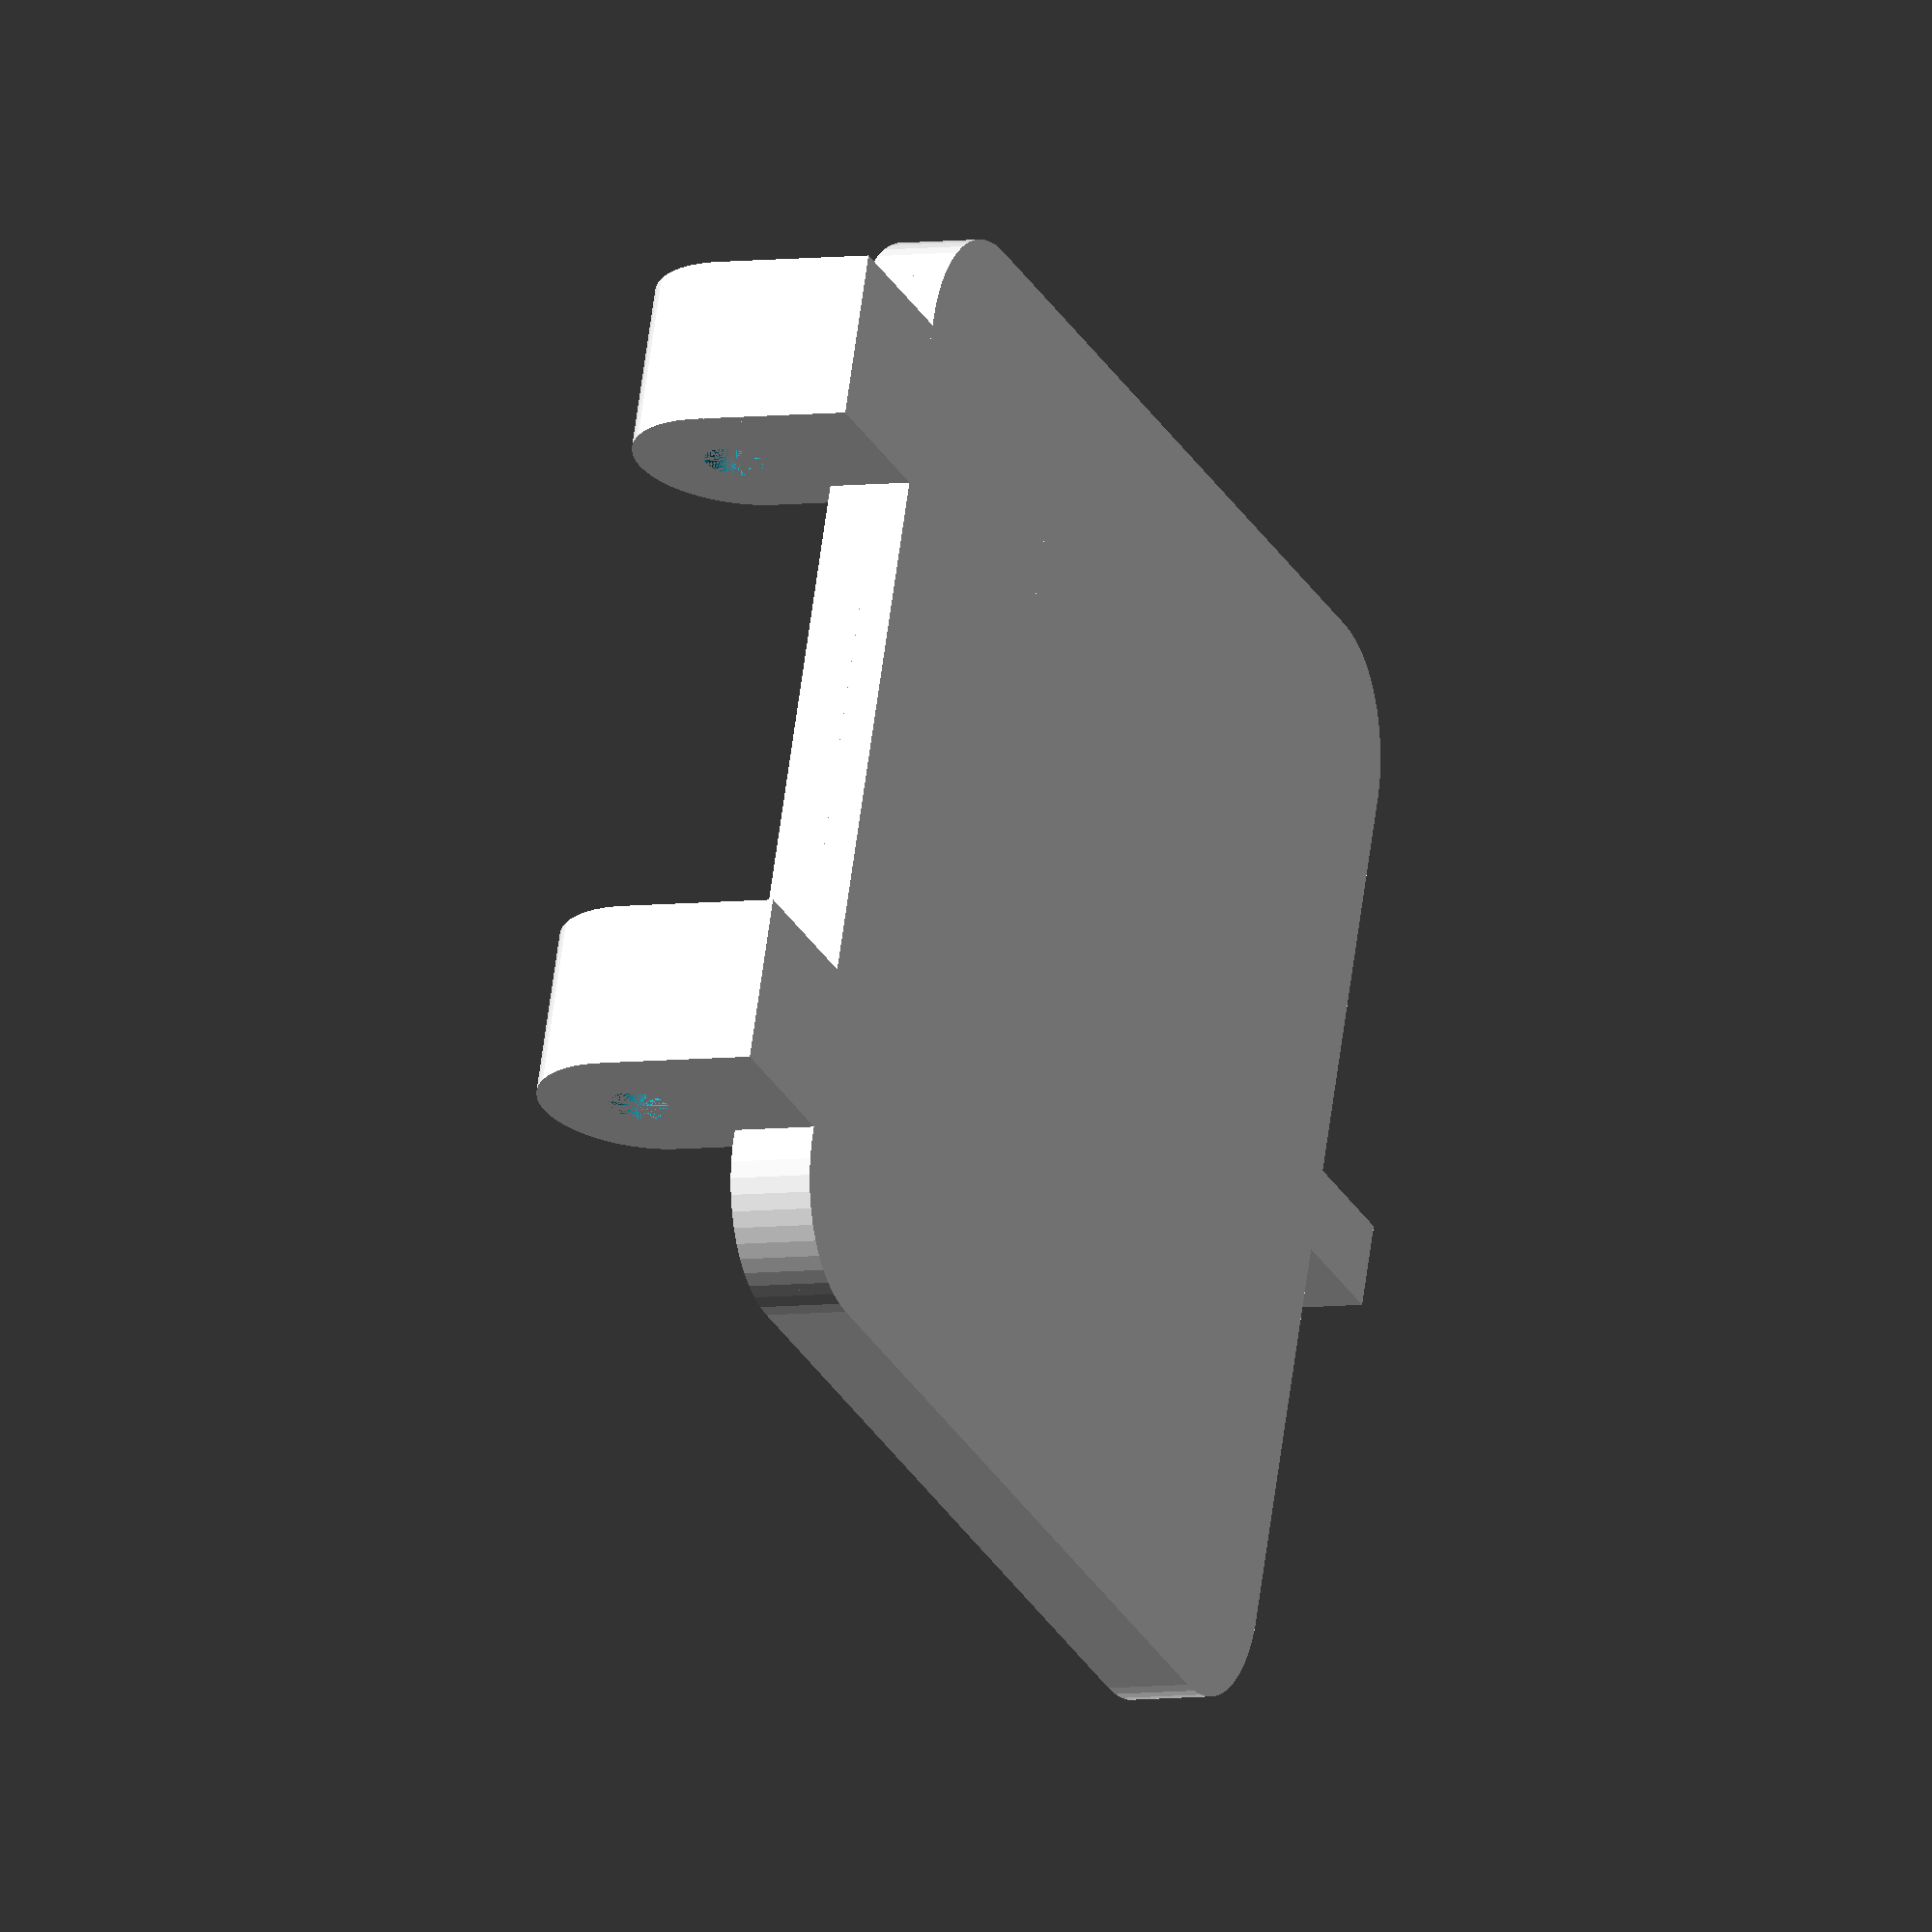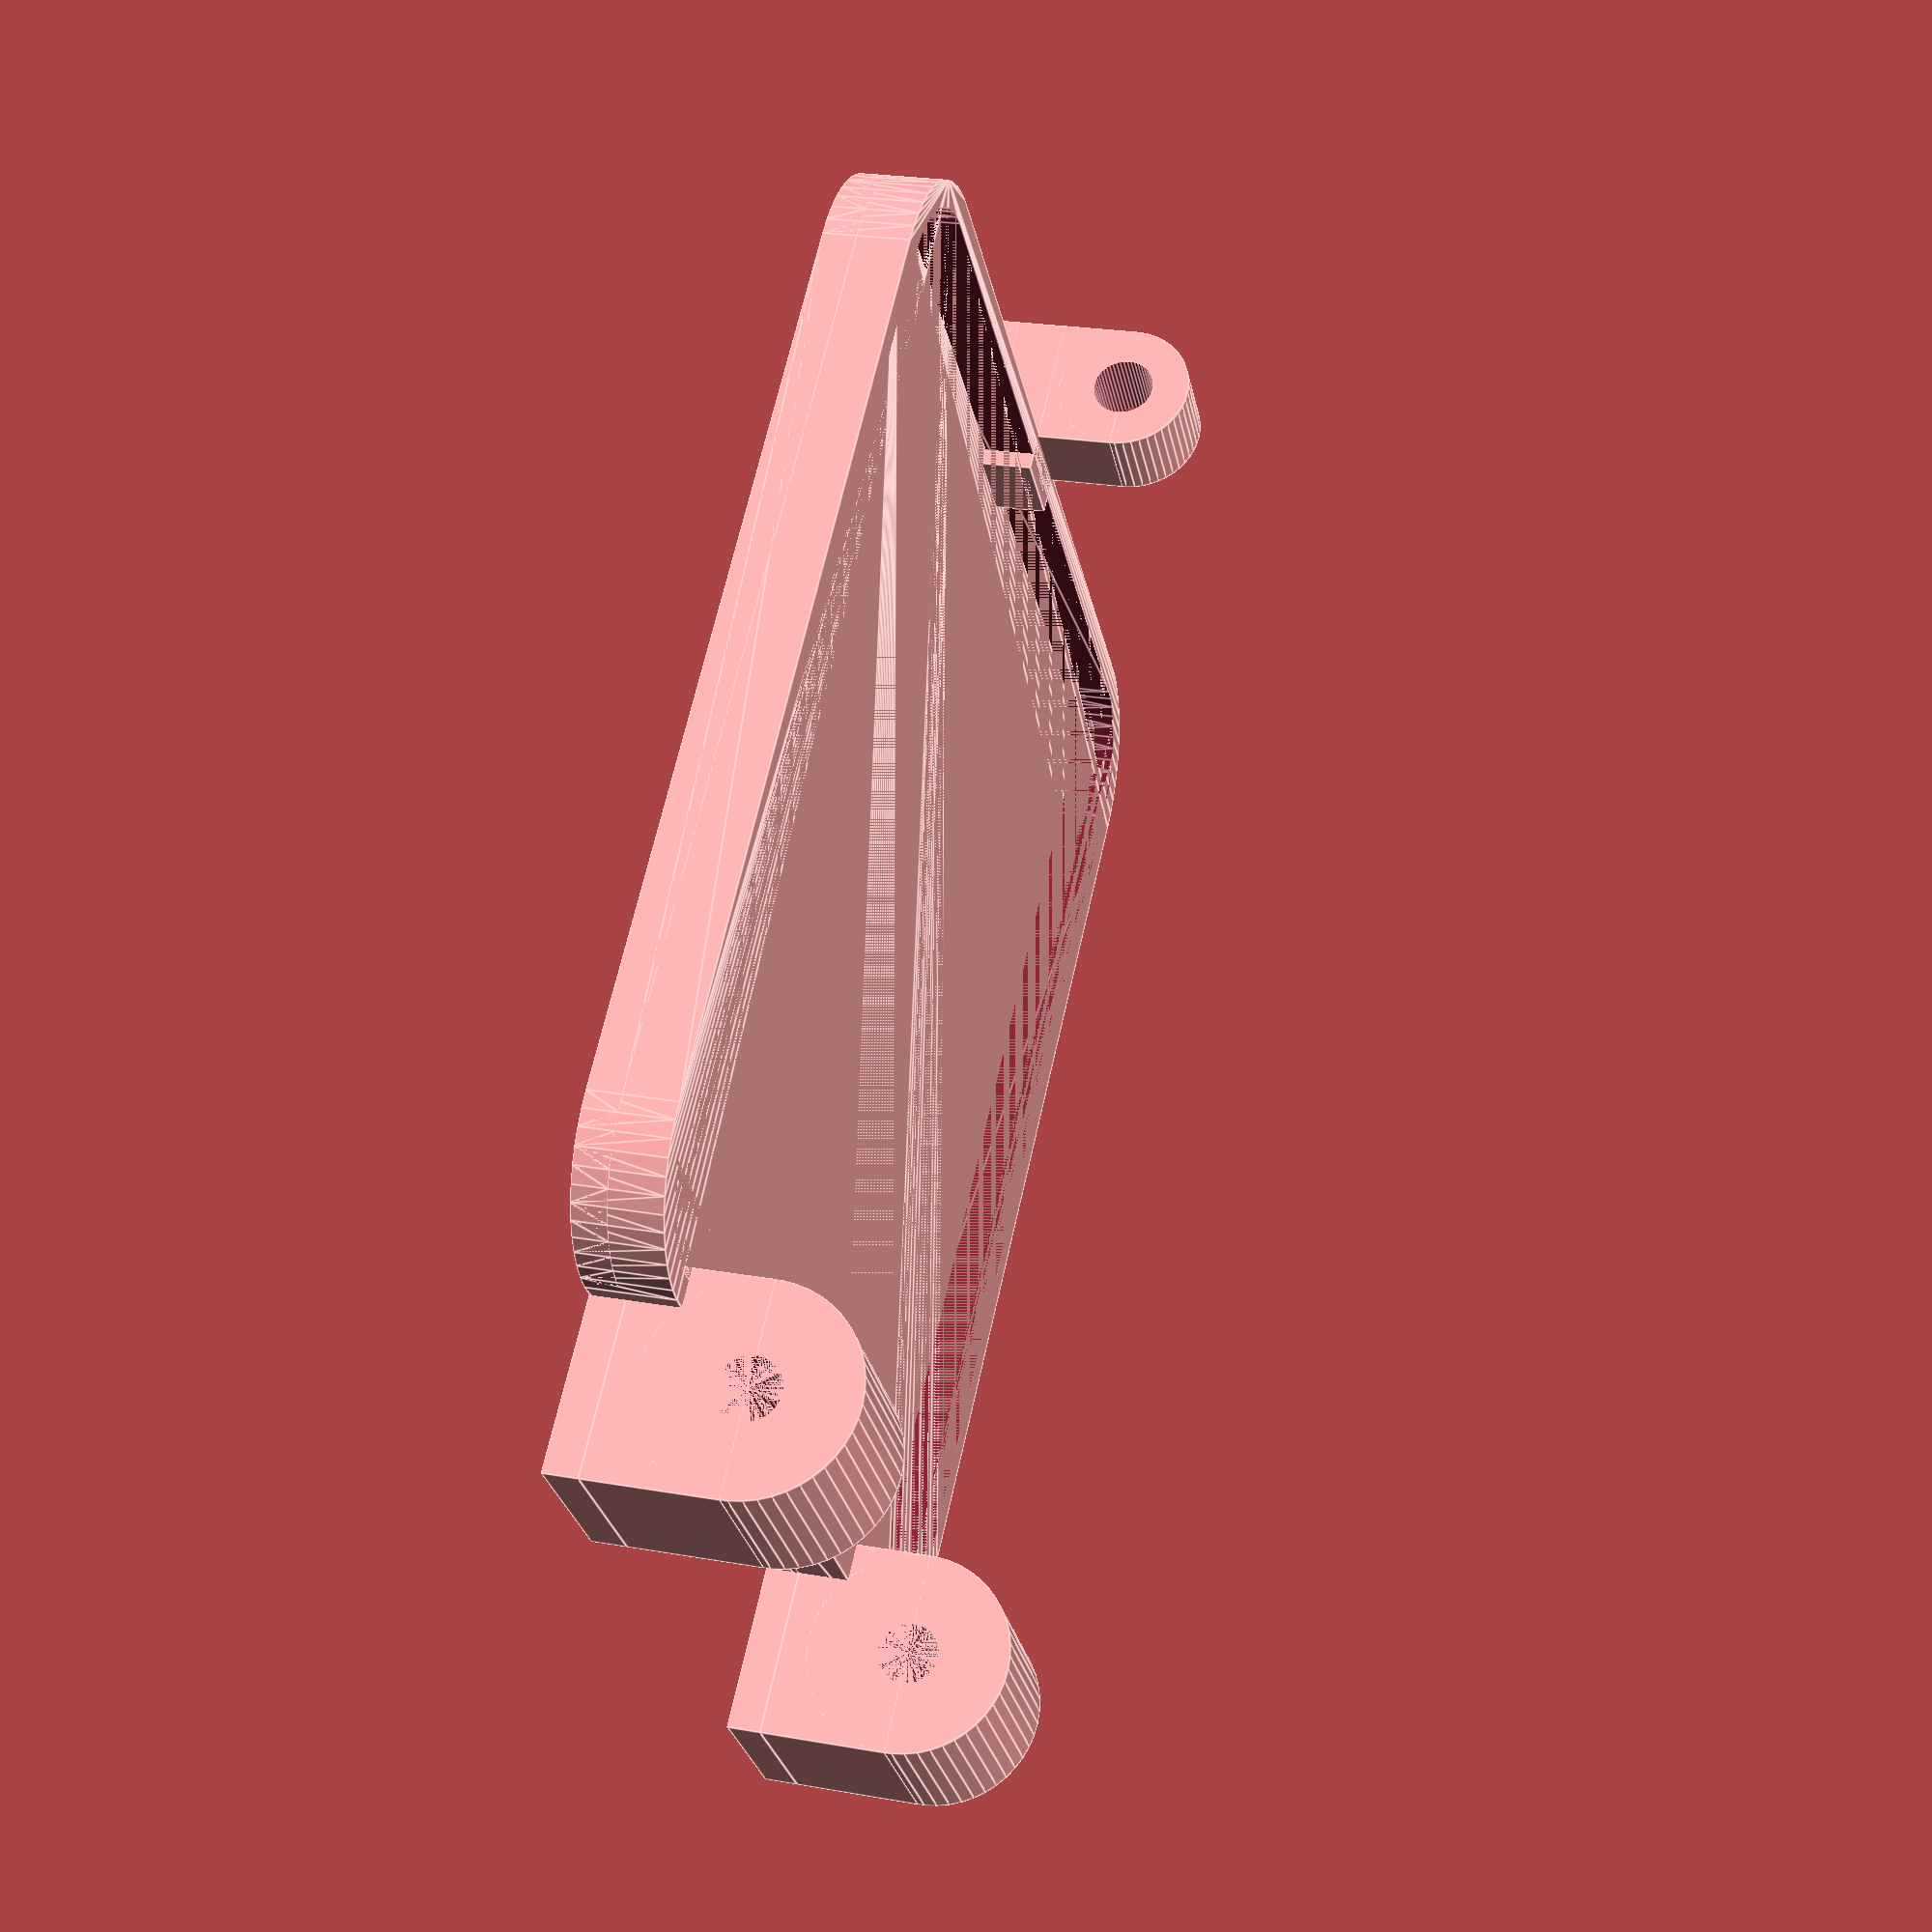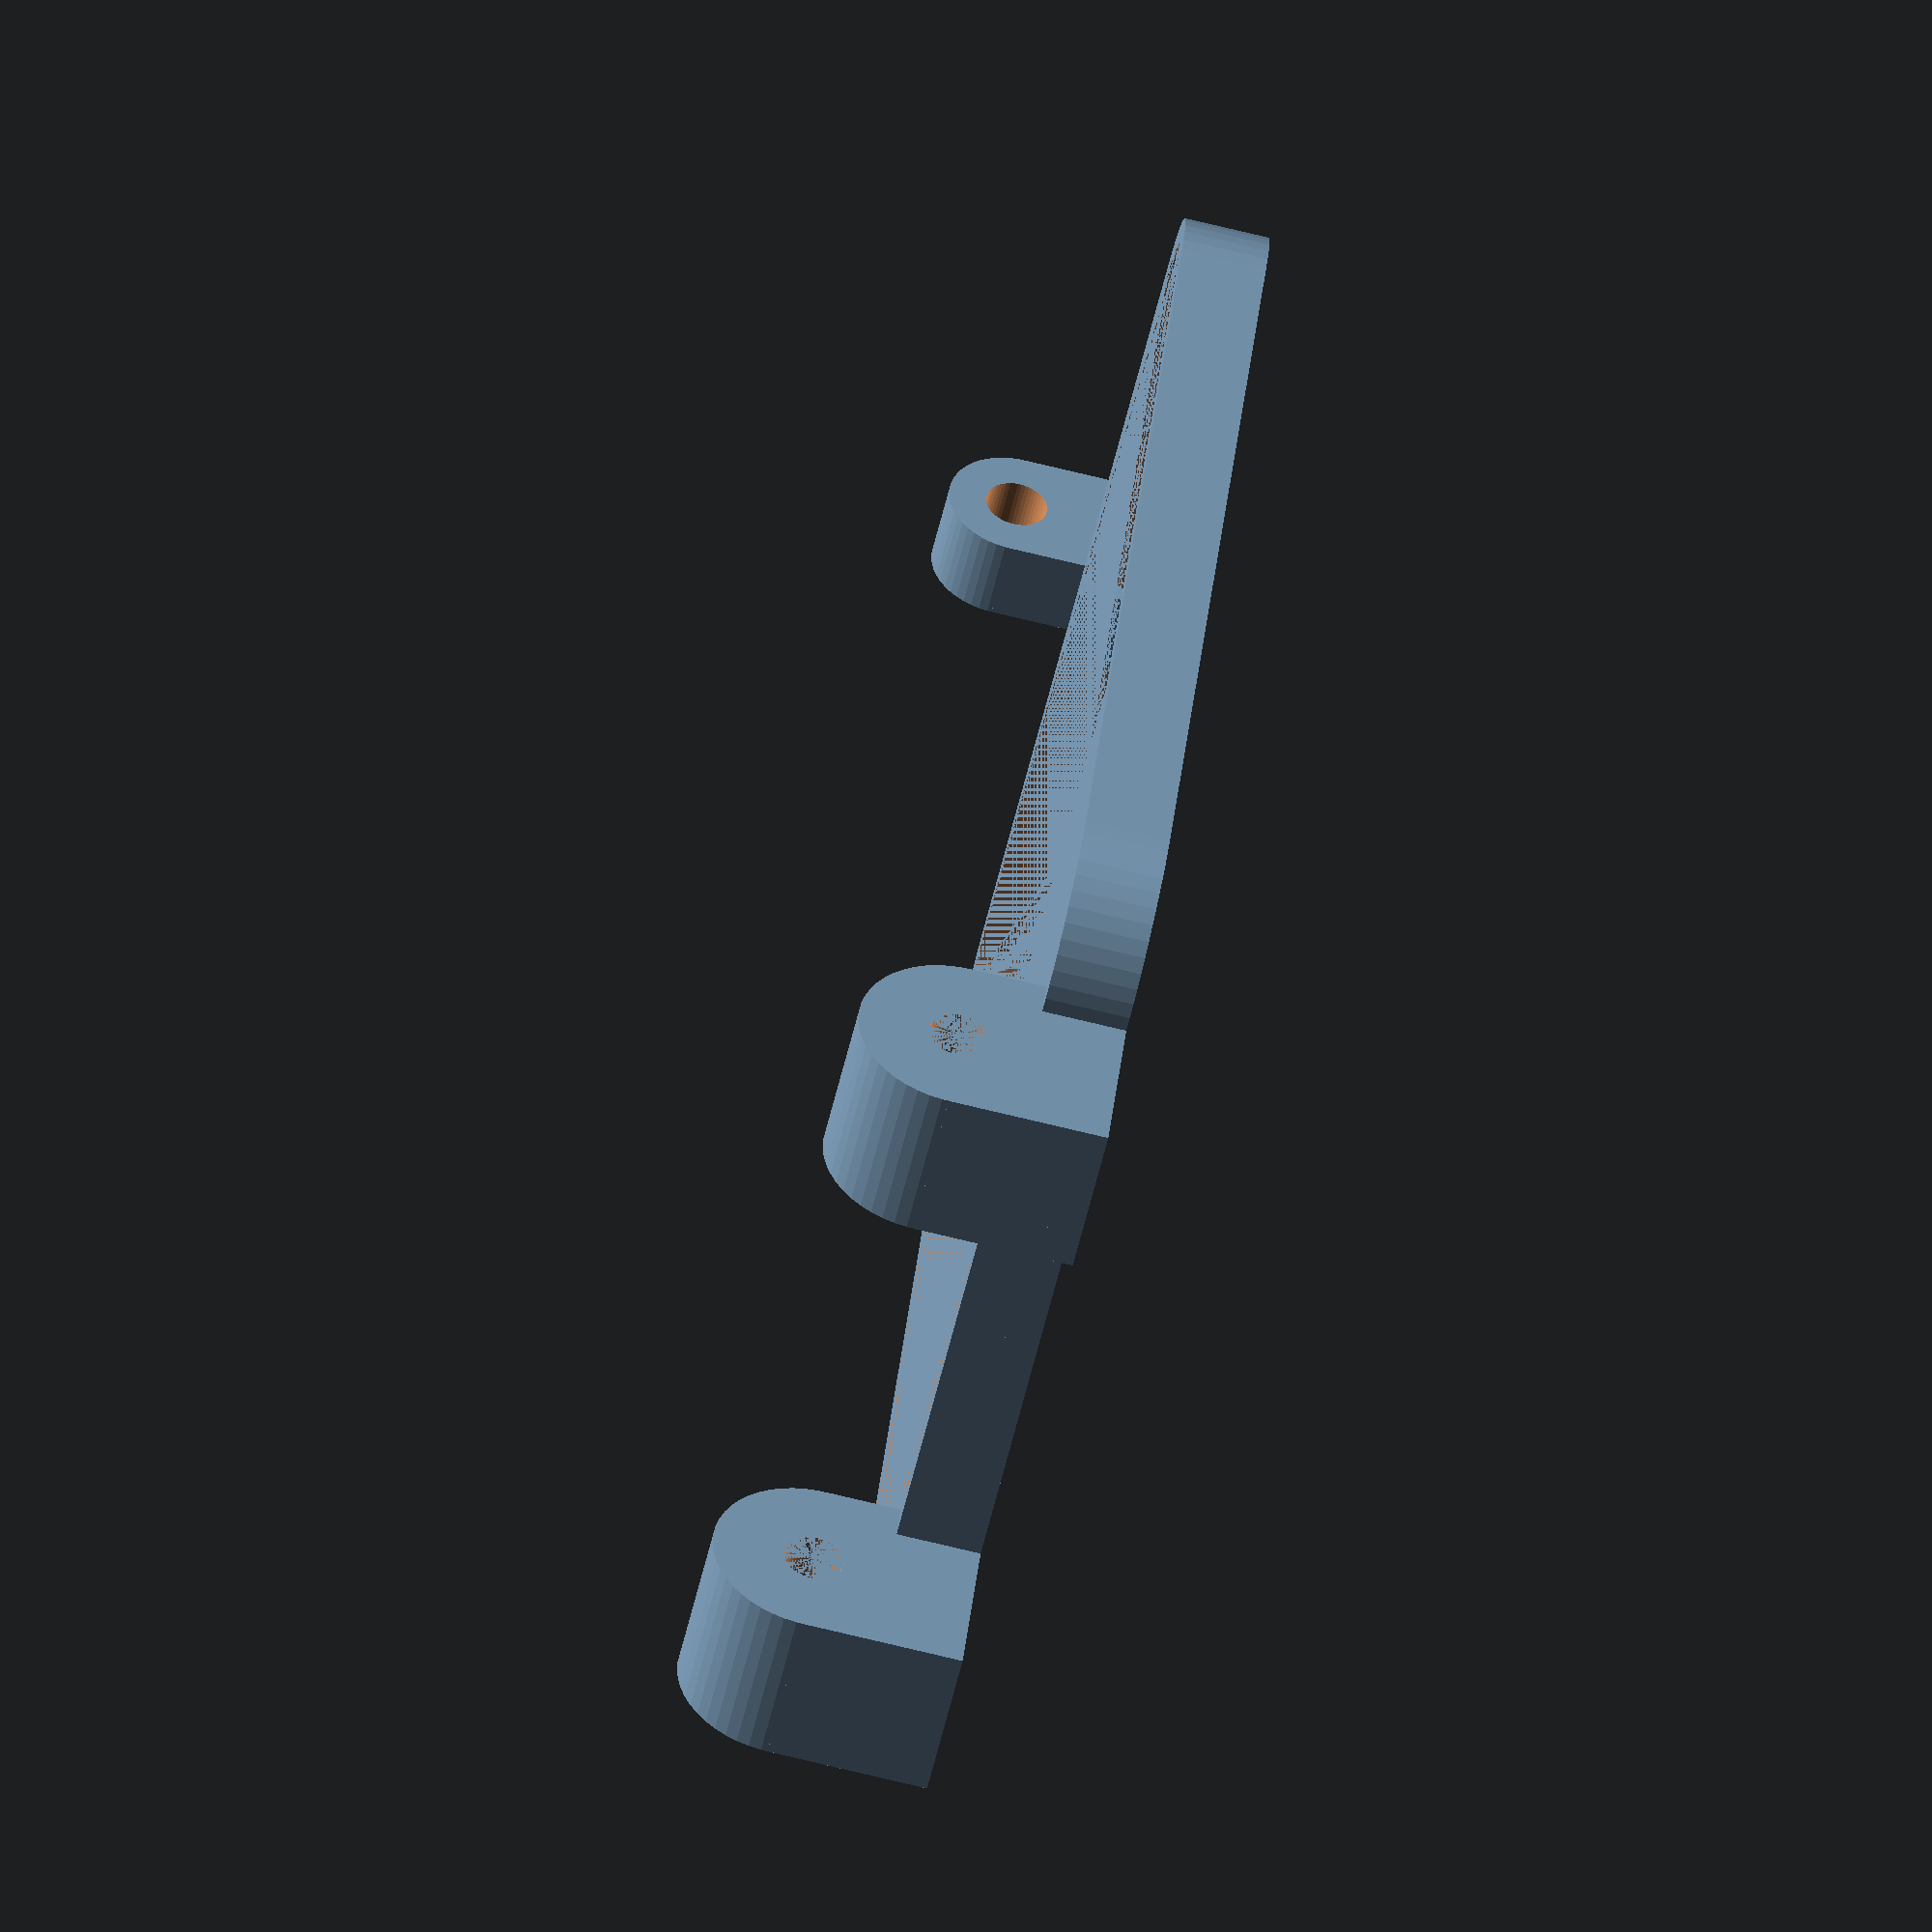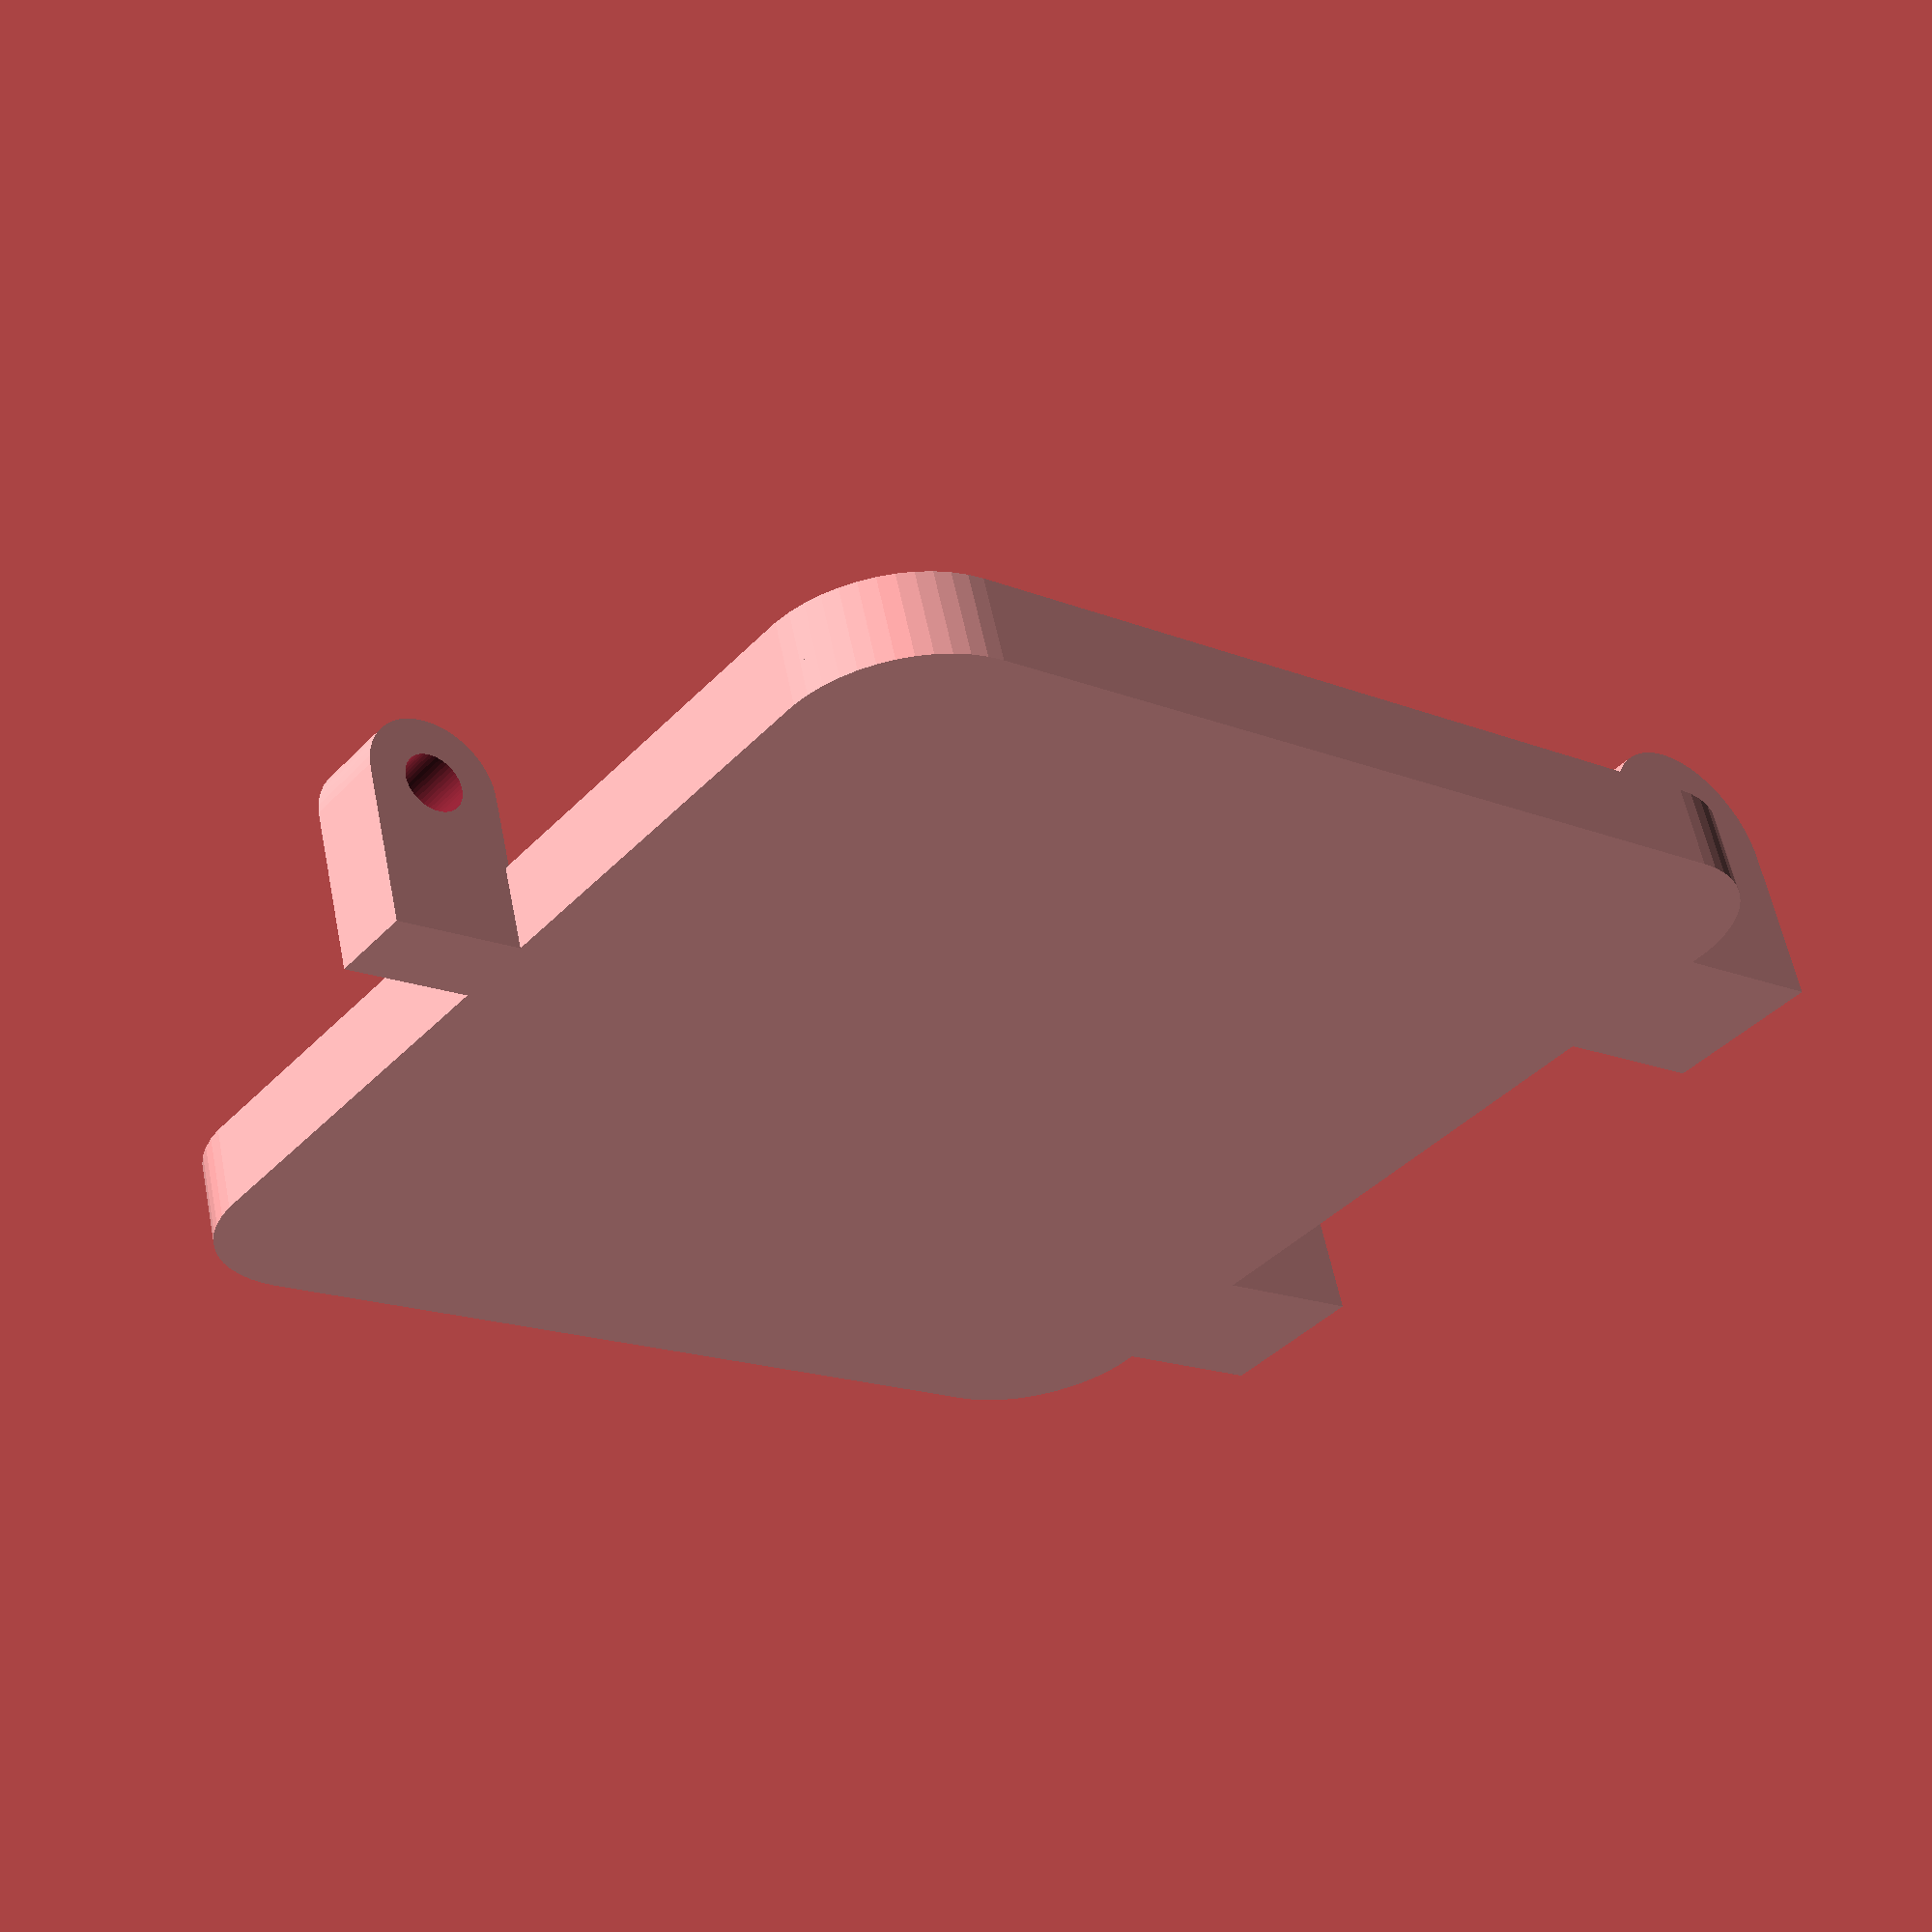
<openscad>
$fn = 50;


difference() {
	union() {
		translate(v = [0, -30.0000000000, -3]) {
			rotate(a = [0, 0, 0]) {
				difference() {
					union() {
						hull() {
							translate(v = [-26.0000000000, 26.0000000000, 0]) {
								cylinder(h = 5, r = 7.7500000000);
							}
							translate(v = [26.0000000000, 26.0000000000, 0]) {
								cylinder(h = 5, r = 7.7500000000);
							}
							translate(v = [-26.0000000000, -26.0000000000, 0]) {
								cylinder(h = 5, r = 7.7500000000);
							}
							translate(v = [26.0000000000, -26.0000000000, 0]) {
								cylinder(h = 5, r = 7.7500000000);
							}
						}
					}
					union() {
						hull() {
							translate(v = [-26.0000000000, 26.0000000000, 0]) {
								cylinder(h = 5, r = 6.2500000000);
							}
							translate(v = [26.0000000000, 26.0000000000, 0]) {
								cylinder(h = 5, r = 6.2500000000);
							}
							translate(v = [-26.0000000000, -26.0000000000, 0]) {
								cylinder(h = 5, r = 6.2500000000);
							}
							translate(v = [26.0000000000, -26.0000000000, 0]) {
								cylinder(h = 5, r = 6.2500000000);
							}
						}
					}
				}
			}
		}
		translate(v = [0, -30.0000000000, 0]) {
			hull() {
				translate(v = [-26.0000000000, 26.0000000000, 0]) {
					cylinder(h = 2, r = 7.7500000000);
				}
				translate(v = [26.0000000000, 26.0000000000, 0]) {
					cylinder(h = 2, r = 7.7500000000);
				}
				translate(v = [-26.0000000000, -26.0000000000, 0]) {
					cylinder(h = 2, r = 7.7500000000);
				}
				translate(v = [26.0000000000, -26.0000000000, 0]) {
					cylinder(h = 2, r = 7.7500000000);
				}
			}
		}
		translate(v = [15.5000000000, 7.5000000000, -7.5000000000]) {
			rotate(a = [0, 90, 0]) {
				cylinder(h = 10, r = 6.0000000000);
			}
		}
		translate(v = [15.5000000000, 1.5000000000, -7.5000000000]) {
			cube(size = [10, 12, 7.5000000000]);
		}
		translate(v = [15.5000000000, -15.0000000000, 0.0000000000]) {
			cube(size = [10, 28.5000000000, 2]);
		}
		translate(v = [-25.5000000000, 7.5000000000, -7.5000000000]) {
			rotate(a = [0, 90, 0]) {
				cylinder(h = 10, r = 6.0000000000);
			}
		}
		translate(v = [-25.5000000000, 1.5000000000, -7.5000000000]) {
			cube(size = [10, 12, 7.5000000000]);
		}
		translate(v = [-25.5000000000, -15.0000000000, 0.0000000000]) {
			cube(size = [10, 28.5000000000, 2]);
		}
		translate(v = [-2.5000000000, -67.5000000000, -7.5000000000]) {
			rotate(a = [0, 90, 0]) {
				cylinder(h = 5, r = 4.0000000000);
			}
		}
		translate(v = [-2.5000000000, -71.5000000000, -7.5000000000]) {
			cube(size = [5, 8, 7.5000000000]);
		}
		translate(v = [-2.5000000000, -71.5000000000, -3.0000000000]) {
			cube(size = [5, 10.2500000000, 5]);
		}
	}
	union() {
		translate(v = [15.5000000000, 7.5000000000, -7.5000000000]) {
			rotate(a = [0, 90, 0]) {
				cylinder(h = 10, r = 1.8000000000);
			}
		}
		translate(v = [-25.5000000000, 7.5000000000, -7.5000000000]) {
			rotate(a = [0, 90, 0]) {
				cylinder(h = 10, r = 1.8000000000);
			}
		}
		translate(v = [-5.0000000000, -67.5000000000, -7.5000000000]) {
			rotate(a = [0, 90, 0]) {
				cylinder(h = 10, r = 1.8000000000);
			}
		}
	}
}
</openscad>
<views>
elev=185.5 azim=109.5 roll=246.2 proj=o view=wireframe
elev=156.4 azim=310.5 roll=73.5 proj=p view=edges
elev=257.1 azim=332.5 roll=283.4 proj=o view=solid
elev=120.0 azim=309.1 roll=191.6 proj=p view=solid
</views>
